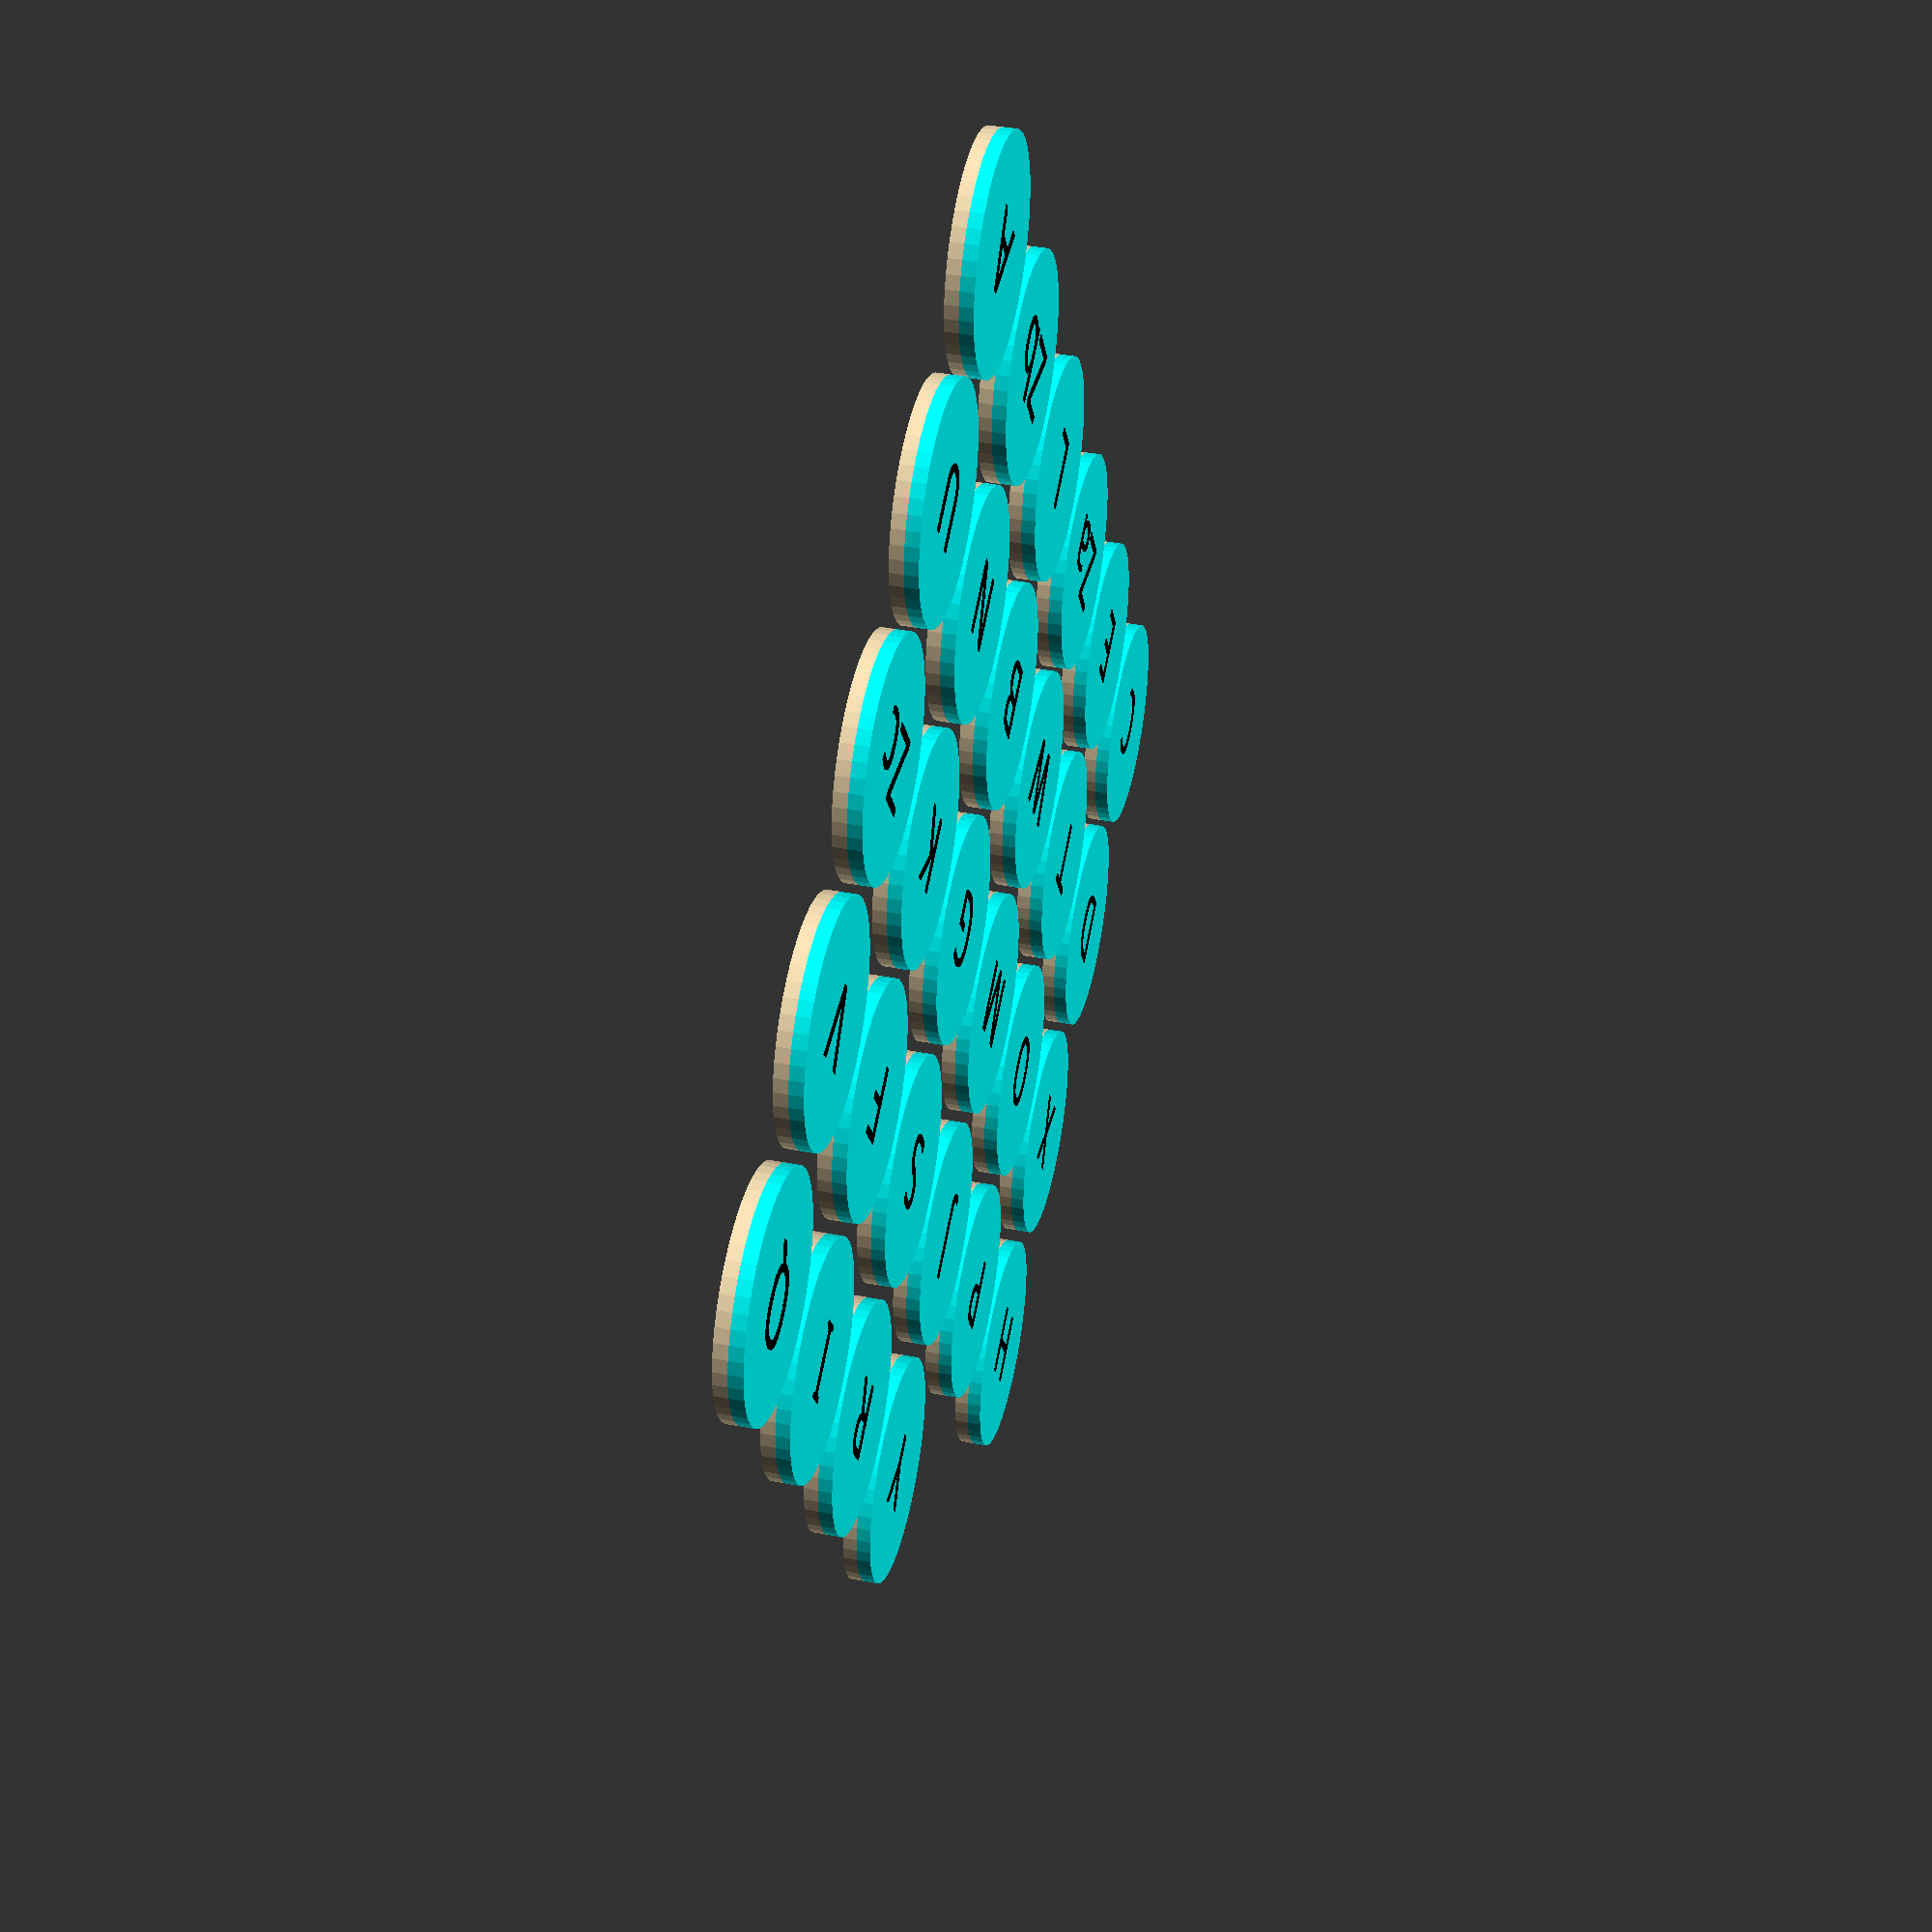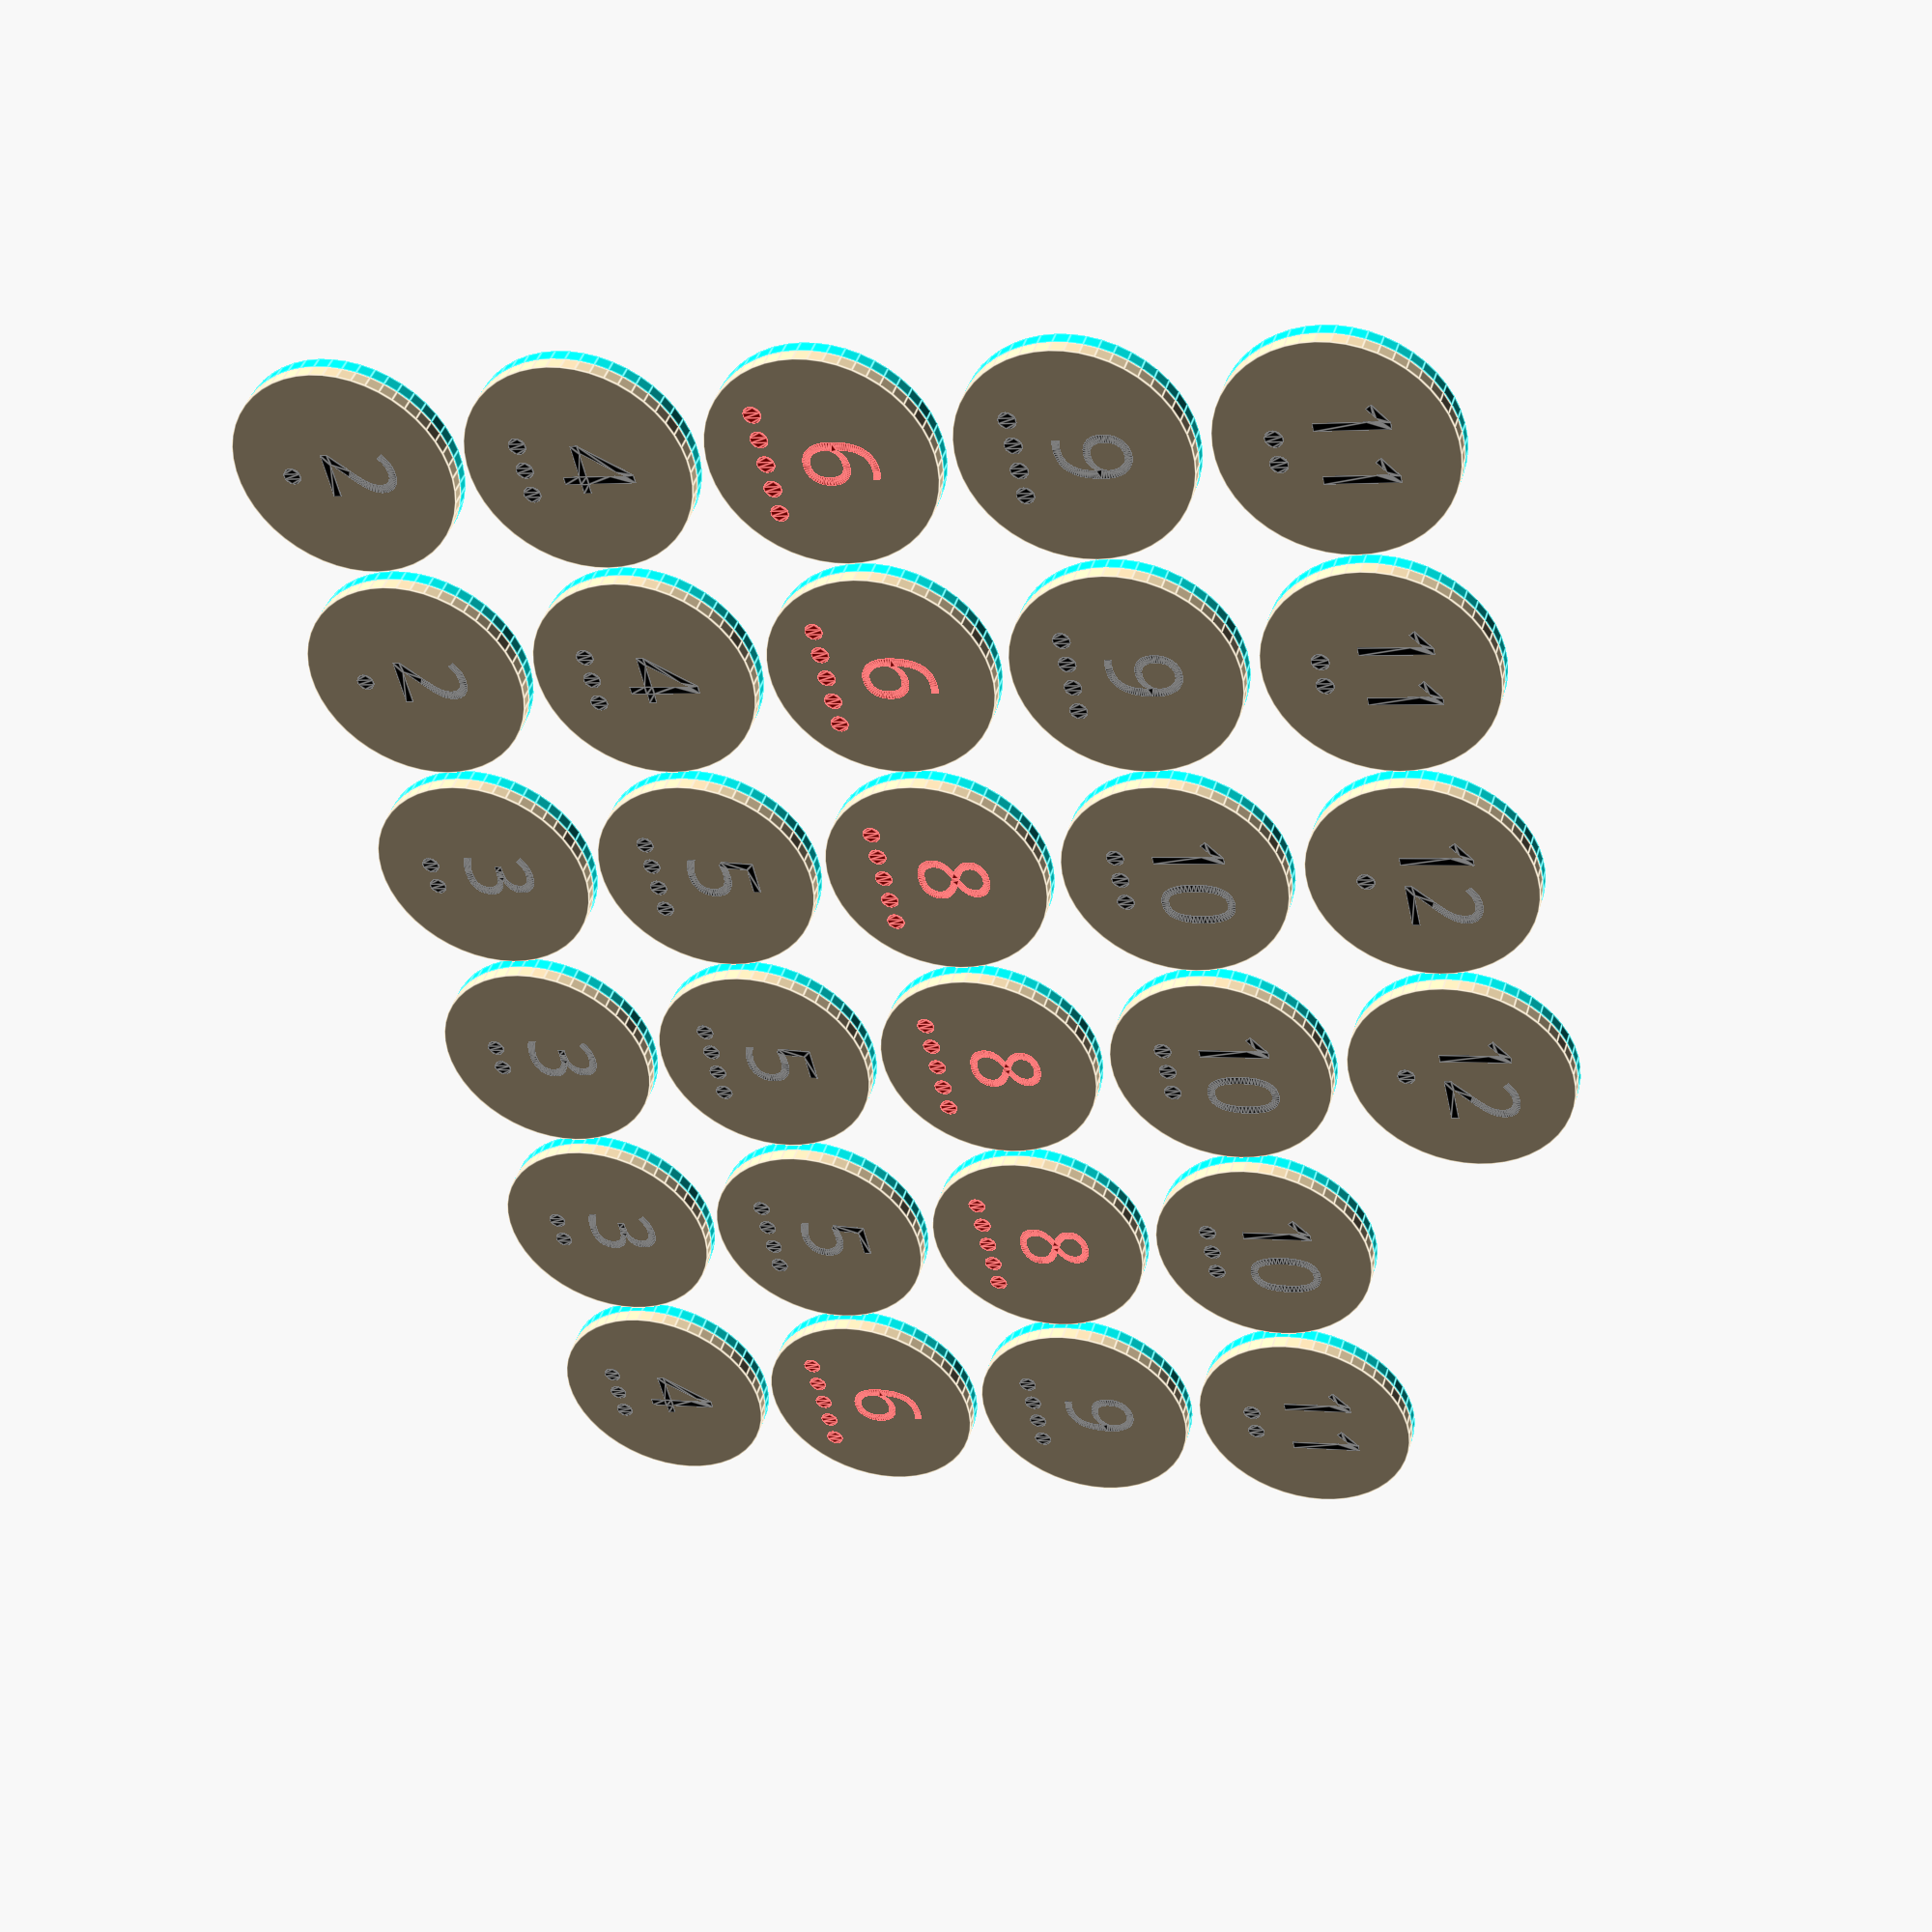
<openscad>
// Settlers of Catan Number Tokens for 5-6 Player Extension
// Token body half light yellow (top), half blue (bottom); Letters (black) on bottom, Numbers/Dots (brown, or red for 5 dots) on top

// Parametric design for 3D printing. Custommize for any game!
// Author: David Wong 18th April 2025
// https://github.com/dvkwong

// Token Data: Number, Letter, Dots for Catan
// Based on 5-6 player extension (28 tokens)
// Customize for any game!
tokens = [
    [2,  "A",  1], [2,  "Zb", 1],
    [3,  "L",  2], [3,  "Za", 2], [3,  "E",  2],
    [4,  "C",  3], [4,  "U",  3], [4,  "N",  3],
    [5,  "B",  4], [5,  "W",  4], [5,  "T",  4],
    [6,  "D",  5], [6,  "Zc", 5], [6,  "K",  5],
    [8,  "G",  5], [8,  "M",  5], [8,  "O",  5],
    [9,  "X",  4], [9,  "V",  4], [9,  "F",  4],
    [10, "S",  3], [10, "J",  3], [10, "P",  3],
    [11, "H",  2], [11, "Q",  2], [11, "I", 2], 
    [12, "R",  1], [12, "Y",  1]
];

// (mm)
Token_Diameter = 25; // [10:100]
// (mm)
Token_Height = 3; // [2:50]

Top_Font_Size = 8; // [2:50]
Top_Font = "Black Han Sans"; // [Aldo, Anton, Archivo Black, Asap, Bangers, Black Han Sans, Bubblegum Sans, Bungee, Changa One, Chewy, Concert One, Fruktur, Gochi Hand, Griffy, Inter, Inter Tight, Itim, Jockey One, Kanit, Kavoon, Komikazoom, Lato, Liberation Sans, Lilita One, Lobster, Lora, Luckiest Guy, Merriweather Sans, Merriweather, Mitr, Montserrat, Montserrat Alternates, Montserrat Subrayada, Nanum Pen, Norwester, Noto Emoji, Noto Sans, Nunito, Nunito Sans, Open Sans, Open Sans Condensed, Orbitron, Oswald, Palanquin Dark, Passion One, Patrick Hand, Paytone One, Permanent Marker, Playfair Display, Playfair Display SC, Plus Jakarta Sans, PoetsenOne, Poppins, Rakkas, Raleway, Raleway Dots, Roboto, Roboto Condensed, Roboto Flex, Roboto Mono, Roboto Serif, Roboto Slab, Rubik, Rubik 80s Fade, Rubik Beastly, Rubik Broken Fax, Rubik Bubbles, Rubik Burned, Rubik Dirt, Rubik Distressed, Rubik Doodle Shadow, Rubik Doodle Triangles, Rubik Gemstones, Rubik Glitch Pop, Rubik Glitch, Rubik Iso, Rubik Lines, Rubik Maps, Rubik Marker Hatch, Rubik Maze, Rubik Microbe, Rubik Mono One, Rubik Moonrocks, Rubik One, Rubik Pixels, Rubik Puddles, Rubik Scribble, Rubik Spray Paint, Rubik Storm, Rubik Vinyl, Rubik Wet Paint, Russo One, Saira Stencil One, Shrikhand, Source Sans 3, Spicy Rice, Squada One, Titan One, Ubuntu, Ubuntu Condensed, Ubuntu Mono, Ubuntu Sans, Ubuntu Sans Mono, Work Sans] // Selectable font list
Top_Font_Color = "black"; // [aqua,black,blue,cyan,fuchsia,green,gray,lime,maroon,navy,olive,purple,red,silver,teal,wheat,white,yellow]
Top_Background_Color = "wheat"; // [aqua,black,blue,cyan,fuchsia,green,gray,lime,maroon,navy,olive,purple,red,silver,teal,wheat,white,yellow]

Bottom_Font_Size = 8; // [2:50]
Bottom_Font = "Black Han Sans";  // [Aldo, Anton, Archivo Black, Asap, Bangers, Black Han Sans, Bubblegum Sans, Bungee, Changa One, Chewy, Concert One, Fruktur, Gochi Hand, Griffy, Inter, Inter Tight, Itim, Jockey One, Kanit, Kavoon, Komikazoom, Lato, Liberation Sans, Lilita One, Lobster, Lora, Luckiest Guy, Merriweather Sans, Merriweather, Mitr, Montserrat, Montserrat Alternates, Montserrat Subrayada, Nanum Pen, Norwester, Noto Emoji, Noto Sans, Nunito, Nunito Sans, Open Sans, Open Sans Condensed, Orbitron, Oswald, Palanquin Dark, Passion One, Patrick Hand, Paytone One, Permanent Marker, Playfair Display, Playfair Display SC, Plus Jakarta Sans, PoetsenOne, Poppins, Rakkas, Raleway, Raleway Dots, Roboto, Roboto Condensed, Roboto Flex, Roboto Mono, Roboto Serif, Roboto Slab, Rubik, Rubik 80s Fade, Rubik Beastly, Rubik Broken Fax, Rubik Bubbles, Rubik Burned, Rubik Dirt, Rubik Distressed, Rubik Doodle Shadow, Rubik Doodle Triangles, Rubik Gemstones, Rubik Glitch Pop, Rubik Glitch, Rubik Iso, Rubik Lines, Rubik Maps, Rubik Marker Hatch, Rubik Maze, Rubik Microbe, Rubik Mono One, Rubik Moonrocks, Rubik One, Rubik Pixels, Rubik Puddles, Rubik Scribble, Rubik Spray Paint, Rubik Storm, Rubik Vinyl, Rubik Wet Paint, Russo One, Saira Stencil One, Shrikhand, Source Sans 3, Spicy Rice, Squada One, Titan One, Ubuntu, Ubuntu Condensed, Ubuntu Mono, Ubuntu Sans, Ubuntu Sans Mono, Work Sans] // Selectable font list
Bottom_Font_Color = "black"; // [aqua,black,blue,cyan,fuchsia,green,gray,lime,maroon,navy,olive,purple,red,silver,teal,wheat,white,yellow]
Bottom_Background_Color = "cyan"; // [aqua,black,blue,cyan,fuchsia,green,gray,lime,maroon,navy,olive,purple,red,silver,teal,wheat,white,yellow]

/* [AdditionalSettings] */

// Color for 5 dots (red)
// This color will be used for both the number and dots when there are 5 dots
fiveDotColor = "red"; // [aqua,black,blue,cyan,fuchsia,green,gray,lime,maroon,navy,olive,purple,red,silver,teal,wheat,white,yellow]

// Diameter of probability dots (mm)
dot_diameter = 2; 

/* [Hidden] */
// Minimum height of raised text, numbers and dots (mm)
text_height = 0.4;

// Minimun height of text protrusion (mm)
text_protrusion_height = 0.1; 

// Resolution for smooth cylinders
$fn = 50; 

// Module: Number Token with Half-and-Half Color and Conditional Number/Dot Color
module number_token(topText, bottomText, dots) {
    // Top half
    color(Top_Background_Color) 
        translate([0, 0, Token_Height/2]) // Start at mid-height
            cylinder(h=Token_Height/2, d=Token_Diameter);
    
    // Bottom half
    color(Bottom_Background_Color)
        cylinder(h=Token_Height/2, d=Token_Diameter);
    
    // Top side: Number (red for 5 dots, brown otherwise)
    color(dots == 5 ? fiveDotColor : Top_Font_Color) // Alt color for five dots
        translate([0, 2, Token_Height - text_height])
            linear_extrude(height=text_height + text_protrusion_height) // 0.2 mm protrusion
                text(str(topText), size=Top_Font_Size, font=Top_Font,
                     halign="center", valign="center", $fn=$fn);
    
    // Top side: Probability dots (red for 5 dots, brown otherwise)
    if (dots > 0) {
            color(dots == 5 ? fiveDotColor : Top_Font_Color) // Alt color for five dots
            for (i = [0:dots-1]) {
                translate([-1.5 * (dots-1) + i * 3, -6, Token_Height -text_height])
                    linear_extrude(height=text_height + text_protrusion_height)
                        circle(d=dot_diameter, $fn=20);
            }
    }
    
    // Bottom side: Black letter (protruding 0.5 mm downward)
    color(Bottom_Font_Color)
        rotate([0, 180, 0]) // Flip to face downward
            translate([0, 0, -text_height]) // Extrude downward
                linear_extrude(height=text_height + text_protrusion_height) // 0.5 mm protrusion
                    text(bottomText, size=Bottom_Font_Size, font=Bottom_Font,
                            halign="center", valign="center", $fn=$fn);
}

// Generate Tokens with Spacing for Preview/Printing
cols = ceil(sqrt(len(tokens)));
rows = ceil(len(tokens) / cols);
tokenSpacing = 2;
// Calculate total grid dimensions
grid_width = cols * (Token_Diameter + tokenSpacing) - tokenSpacing; // Subtract extra spacing on the last column
grid_height = rows * (Token_Diameter + tokenSpacing) - tokenSpacing; // Subtract extra spacing on the last row

for (i = [0:len(tokens)-1]) {
    translate([
        (i % cols) * (Token_Diameter + tokenSpacing) - grid_width / 2 + (Token_Diameter / 2),  // Center horizontally
        floor(i / cols) * (Token_Diameter + tokenSpacing) - grid_height / 2 + (Token_Diameter / 2), // Center vertically
        0
    ])
        number_token(tokens[i][0], tokens[i][1], tokens[i][2]);
}
</openscad>
<views>
elev=319.2 azim=122.4 roll=103.4 proj=p view=solid
elev=318.3 azim=77.3 roll=15.8 proj=p view=edges
</views>
